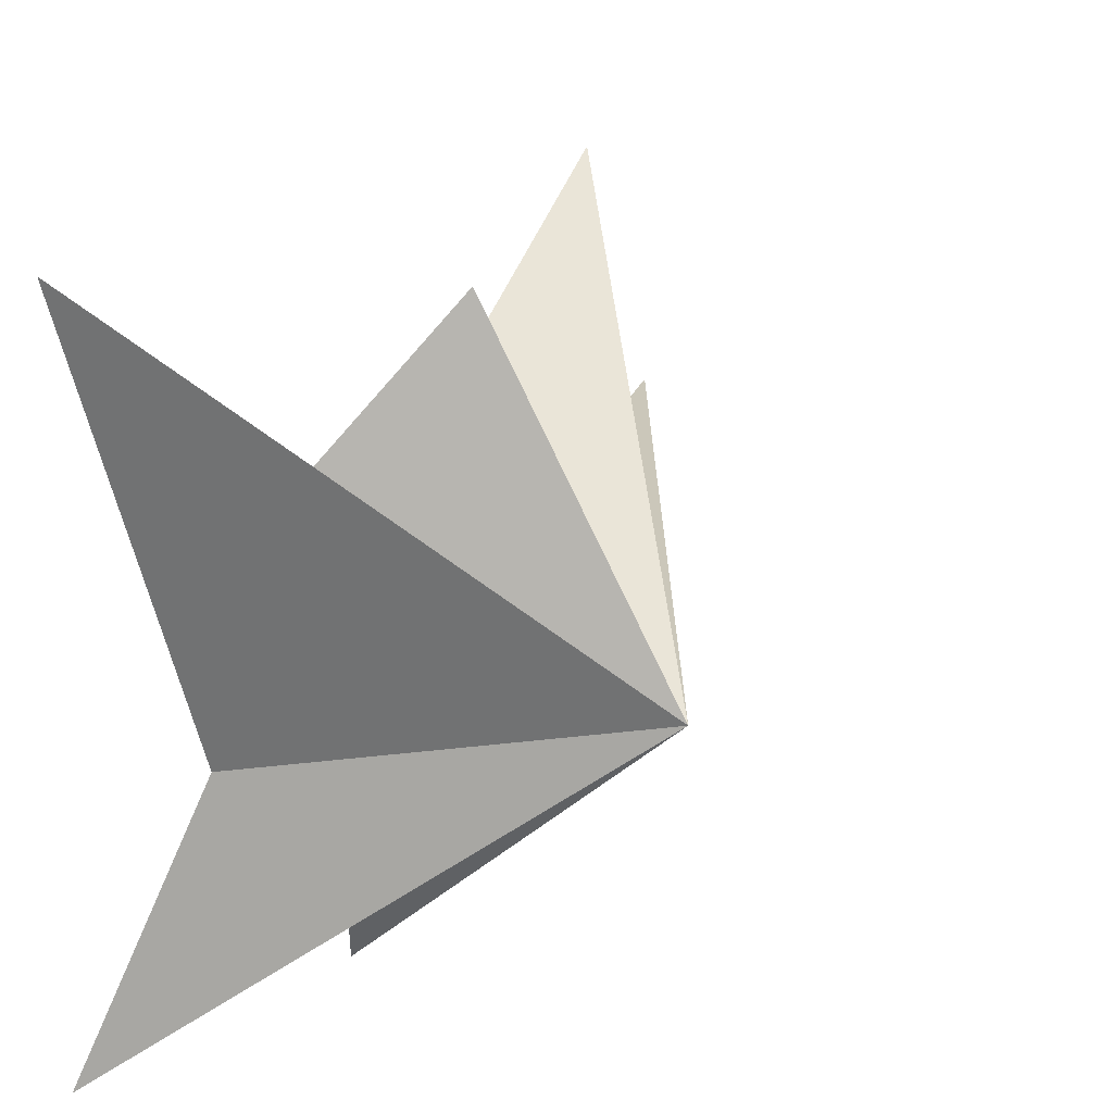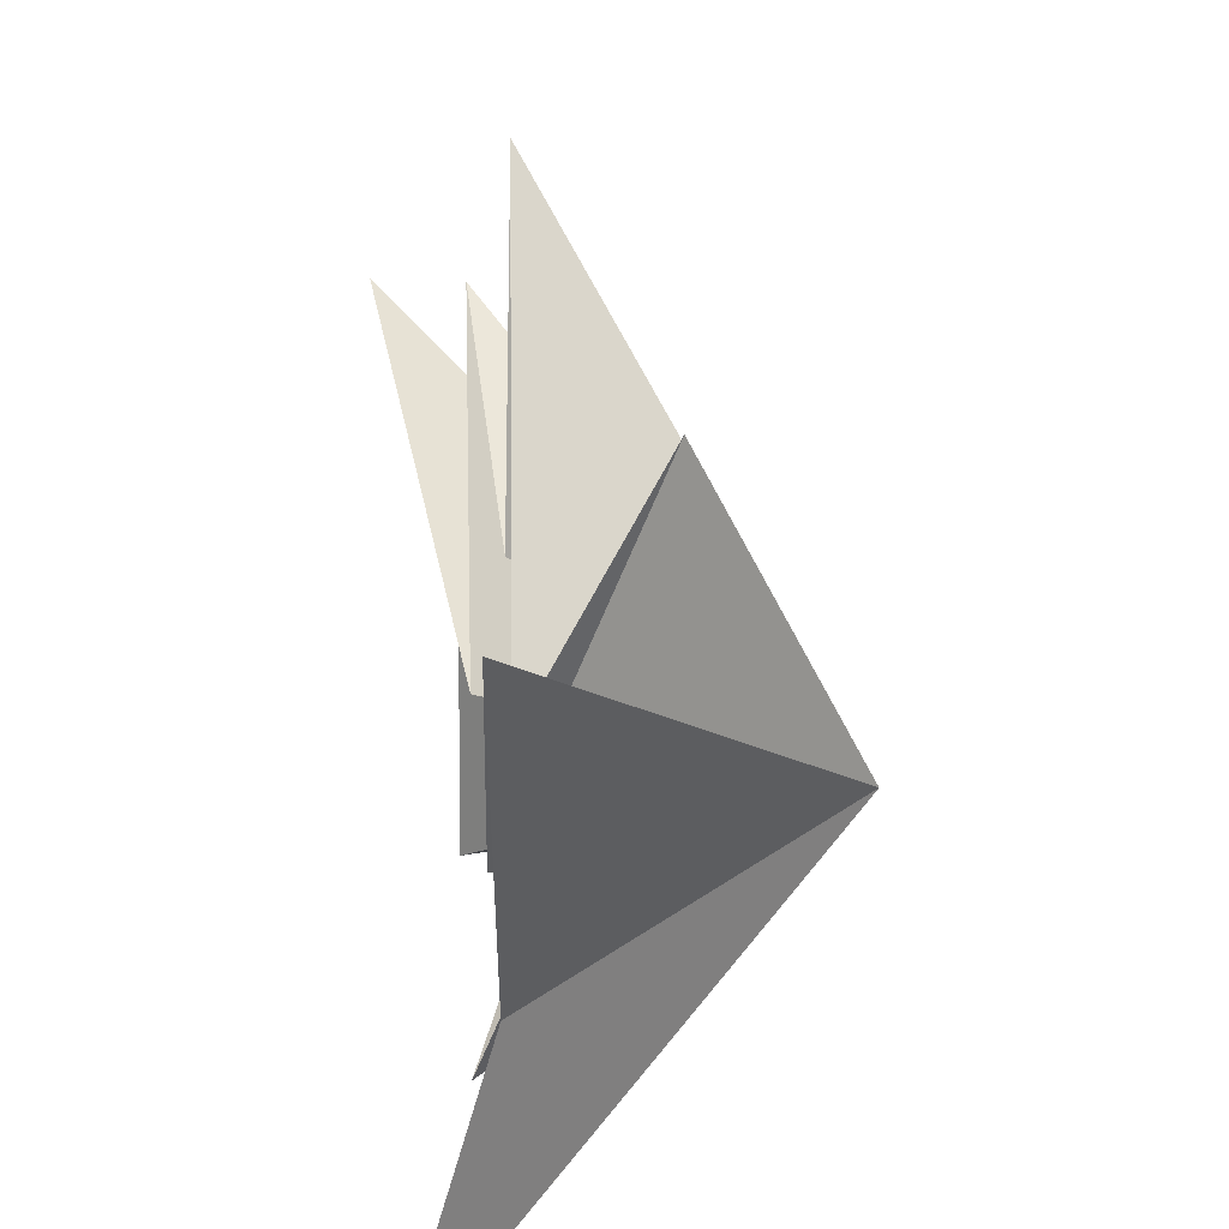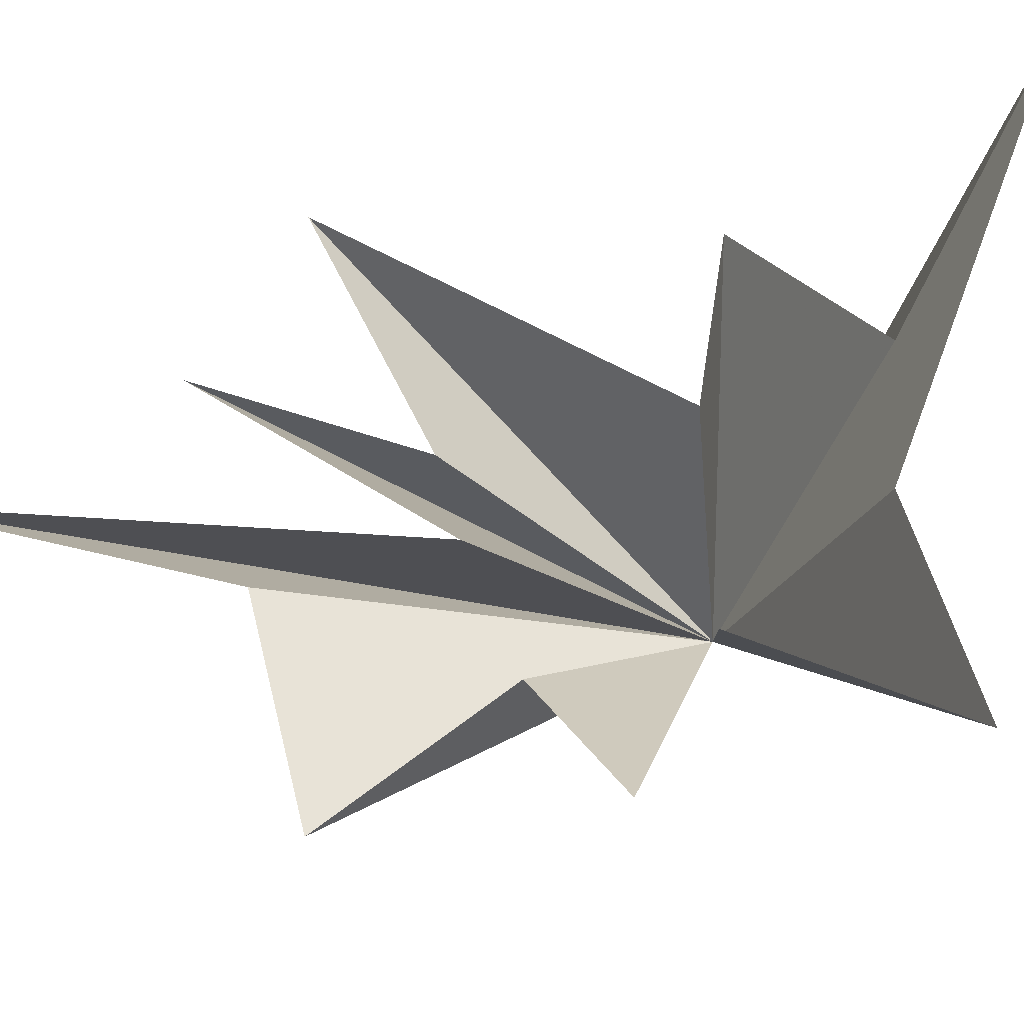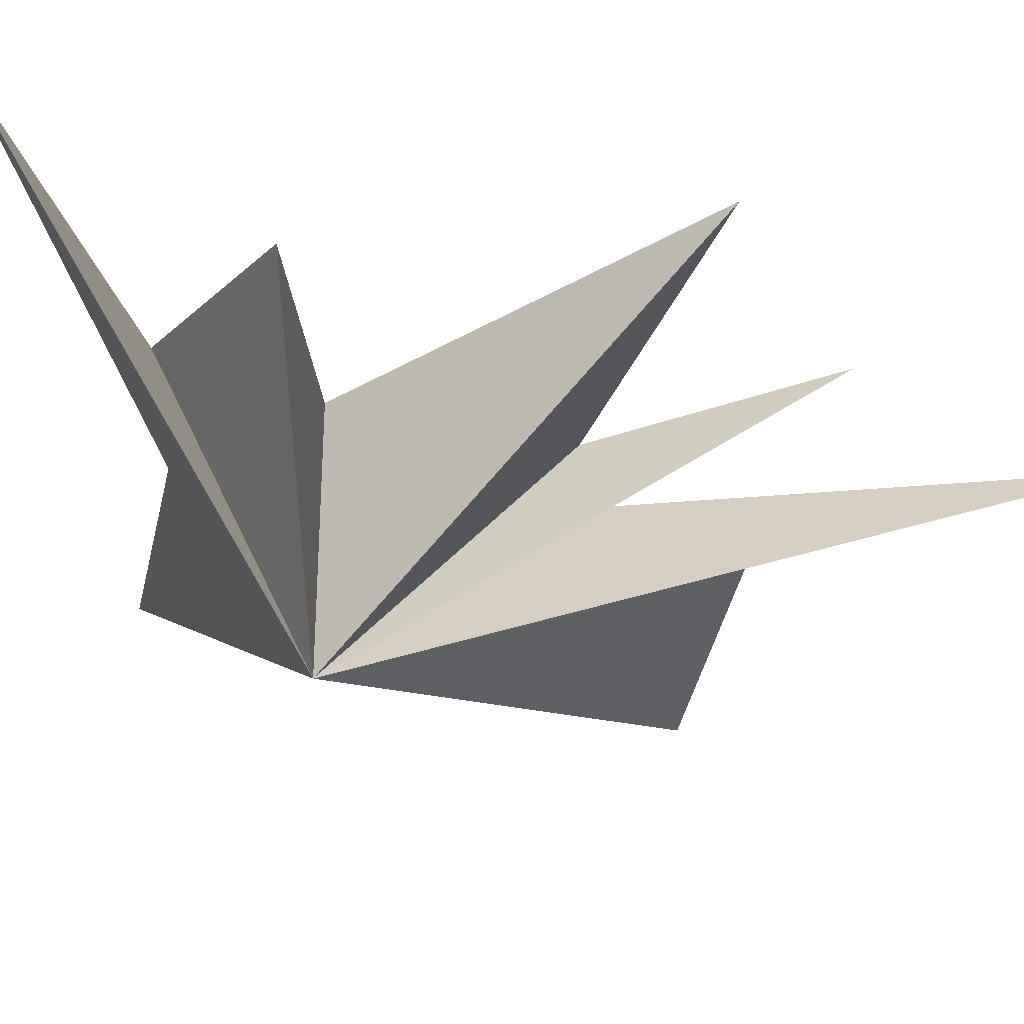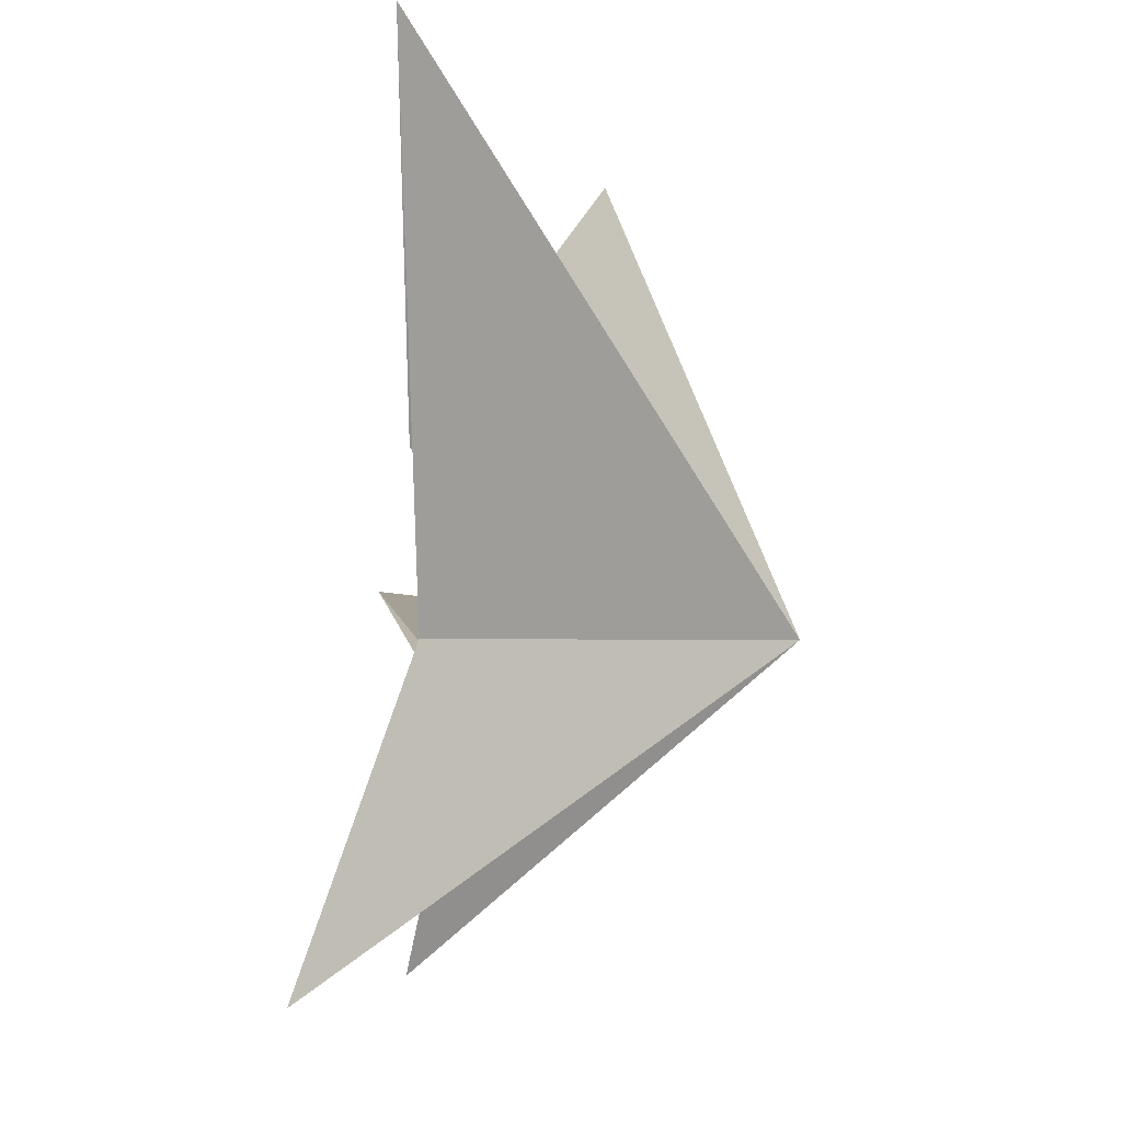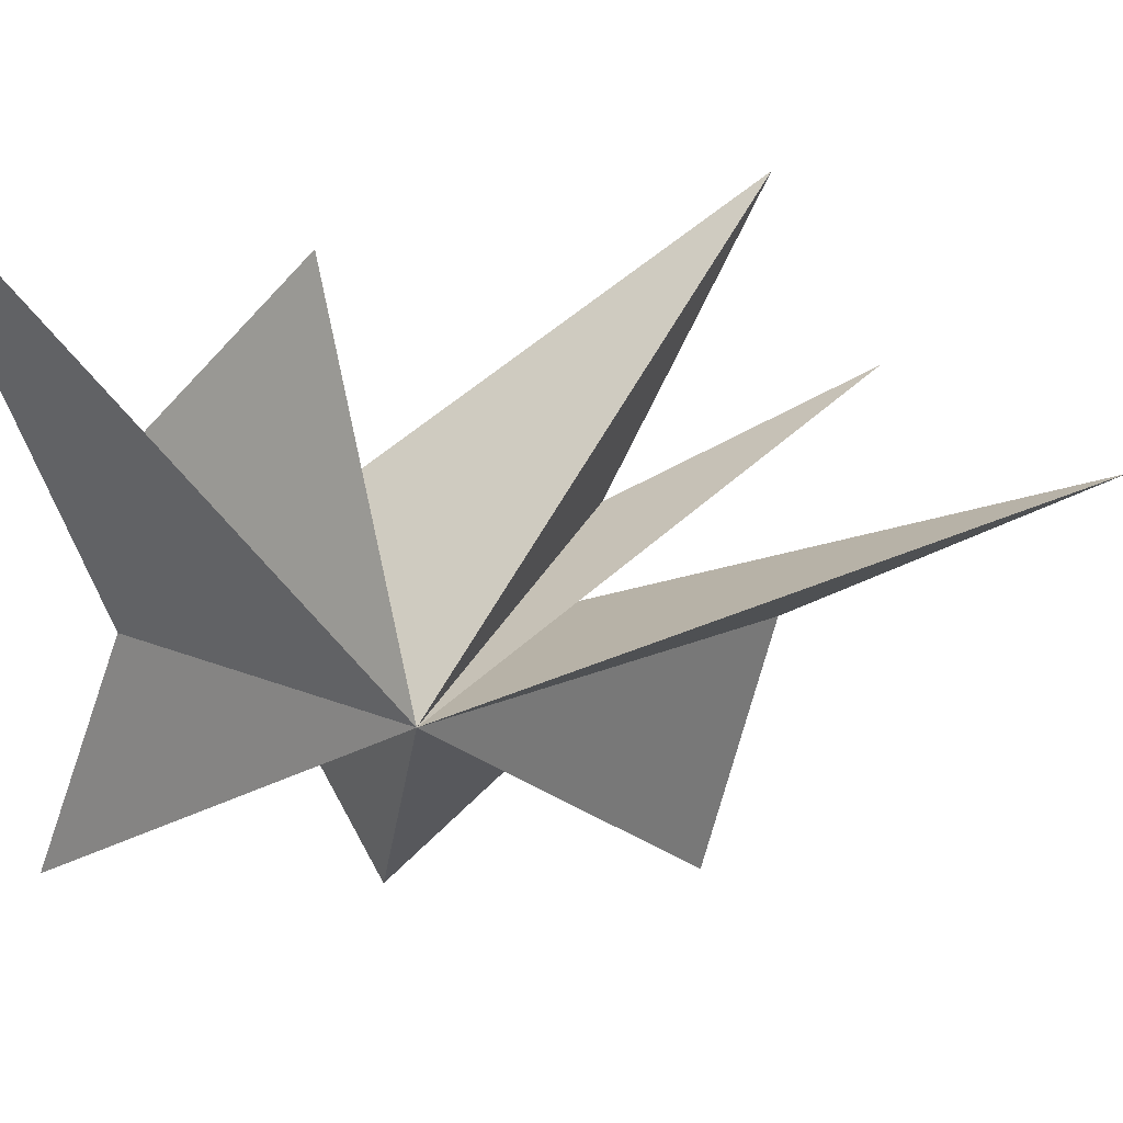
<metadata>
{"format":"obj","ext":"obj","renderer":"f3d","projection":"perspective","resolution":1024,"background":"white","views":[{"elev":17.9,"azim":27.6,"up":"+Y"},{"elev":33.7,"azim":-3.8,"up":"+Y"},{"elev":-25.6,"azim":-71.3,"up":"+Y"},{"elev":36.1,"azim":103.2,"up":"+Y"},{"elev":-4.0,"azim":-0.2,"up":"+Y"},{"elev":17.3,"azim":82.9,"up":"+Y"}]}
</metadata>
<code>
v -0.03696 6.576 5.898
v 0.1229 -0.7046 2.926
v -1.368 -5.146 4.34
v 0.3963 -2.428 0.1672
v -0.2065 -5.105 -0.9986
v -0.1069 -0.9277 -7.152
v 1.094 -2.526 -3.082
v -0.2237 -5.134 -6.015
v 0.004866 1.652 3.091
v 2.486 5.522 -0.04933
v 0.398 1.278 -0.02209
v 0.7484 6.151 -6.741
v 0.4924 1.185 -4.324
v 0.1457 3.069 -8.579
v -0.03218 -0.6019 -3.706
v -1.269 0.8347 -12.97
v 5.175 -0.5372 -1.153
f 9 1 17
f 17 11 10
f 10 9 17
f 1 2 17
f 2 3 17
f 3 4 17
f 4 5 17
f 5 7 17
f 6 17 8
f 16 17 6
f 16 15 17
f 15 14 17
f 14 13 17
f 13 12 17
f 12 11 17
f 8 17 7

</code>
